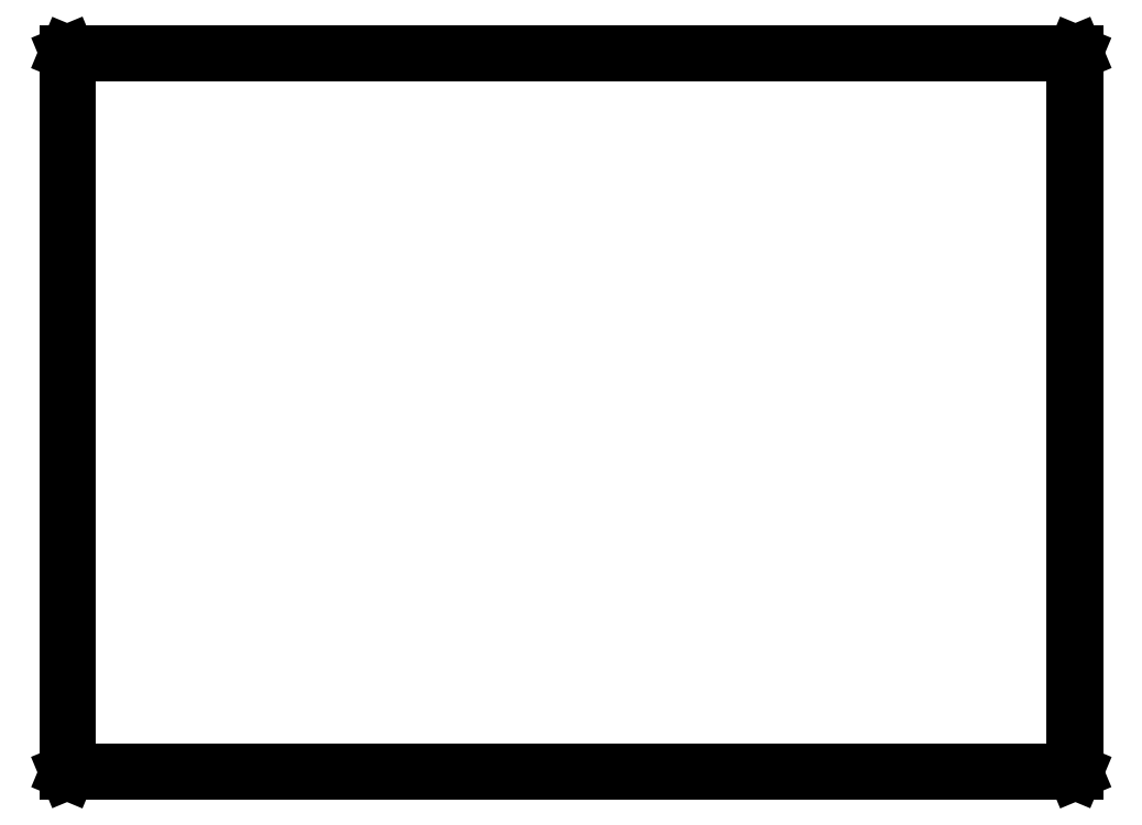
<metadata>
{"format":"dxf","ext":"dxf","renderer":"ezdxf+matplotlib","layout":"modelspace","background":"white","min_lineweight":24,"dpi":150}
</metadata>
<code>
0
SECTION
2
ENTITIES
0
LINE
8
BLACK
10
2.796
20
-0.001969
11
2.797
21
-0.002545
0
LINE
8
BLACK
10
2.797
20
-0.002545
11
2.798
21
-0.003937
0
LINE
8
BLACK
10
2.798
20
-0.003937
11
2.798
21
-1.996
0
LINE
8
BLACK
10
2.798
20
-1.996
11
2.797
21
-1.997
0
LINE
8
BLACK
10
2.797
20
-1.997
11
2.796
21
-1.998
0
LINE
8
BLACK
10
2.796
20
-1.998
11
0.003937
21
-1.998
0
LINE
8
BLACK
10
0.003937
20
-1.998
11
0.002545
21
-1.997
0
LINE
8
BLACK
10
0.002545
20
-1.997
11
0.001969
21
-1.996
0
LINE
8
BLACK
10
0.001969
20
-1.996
11
0.001969
21
-0.003937
0
LINE
8
BLACK
10
0.001969
20
-0.003937
11
0.002545
21
-0.002545
0
LINE
8
BLACK
10
0.002545
20
-0.002545
11
0.003937
21
-0.001969
0
LINE
8
BLACK
10
0.003937
20
-0.001969
11
2.796
21
-0.001969
0
LINE
8
BLACK
10
0.005906
20
-0.005906
11
0.005906
21
-1.994
0
LINE
8
BLACK
10
0.005906
20
-1.994
11
2.794
21
-1.994
0
LINE
8
BLACK
10
2.794
20
-1.994
11
2.794
21
-0.005906
0
LINE
8
BLACK
10
2.794
20
-0.005906
11
0.005906
21
-0.005906
0
ENDSEC
0
EOF

</code>
